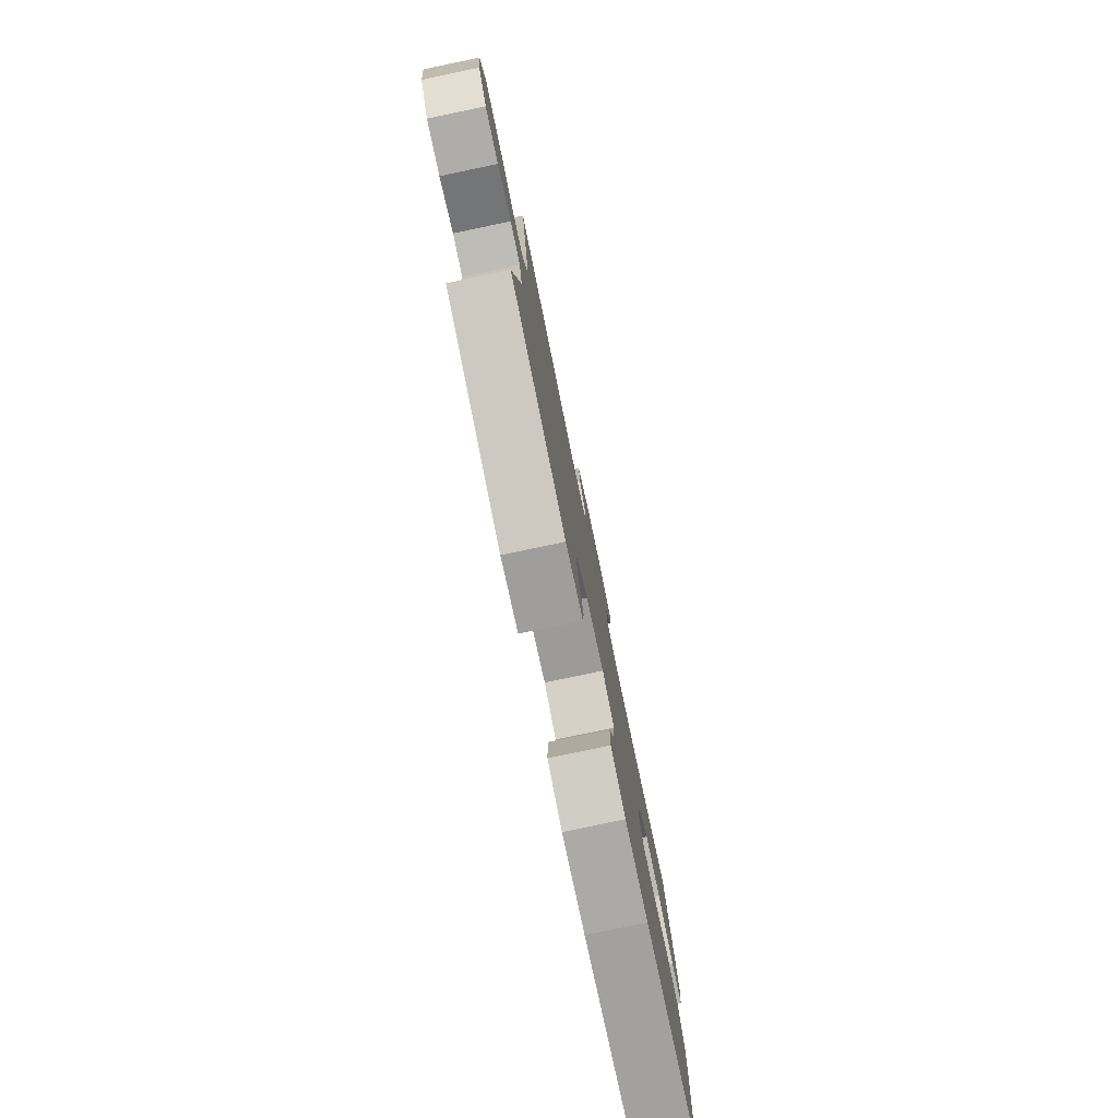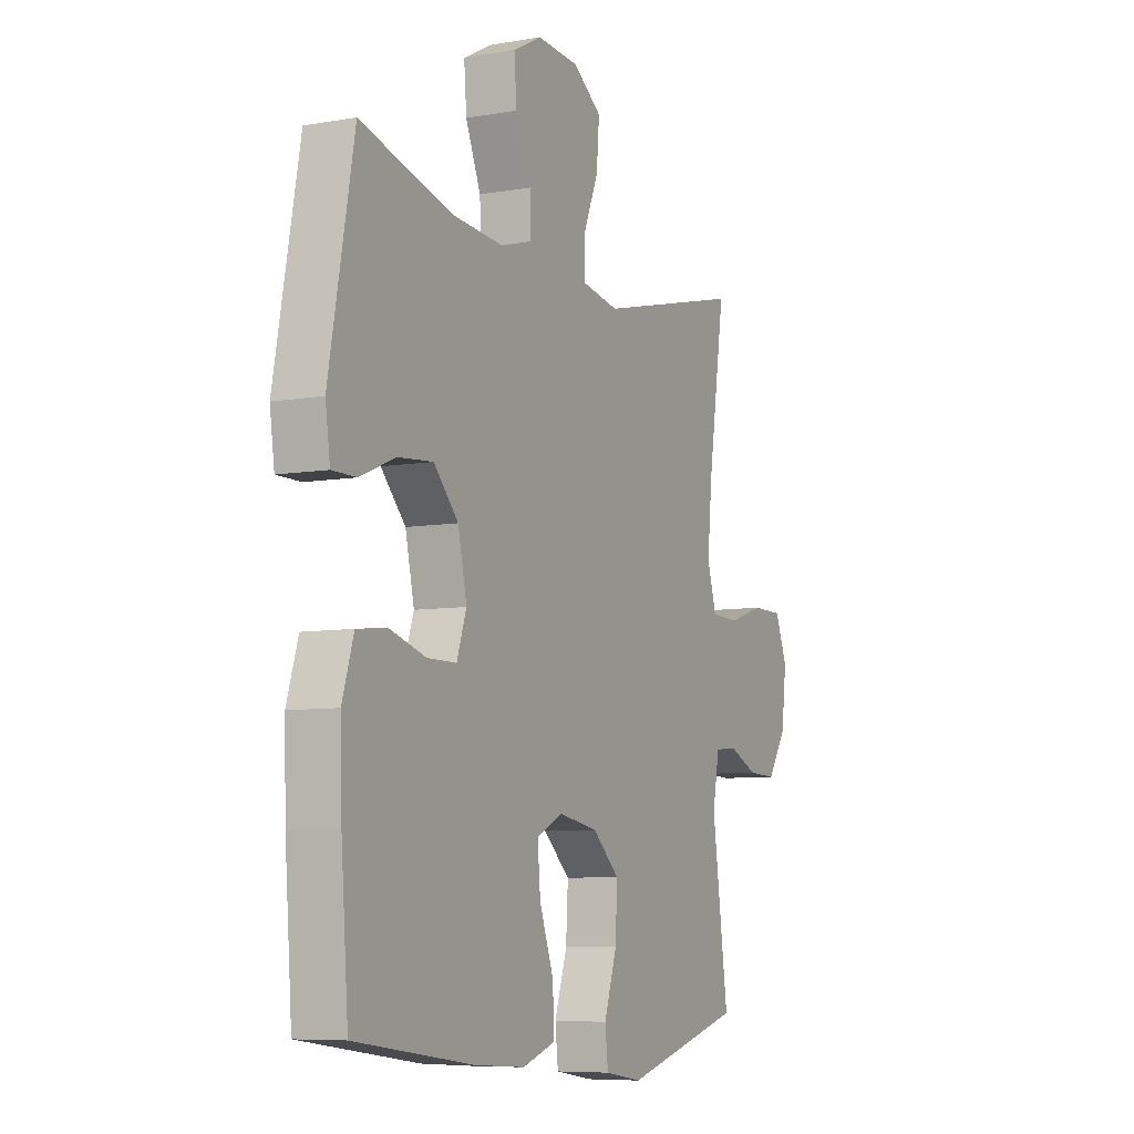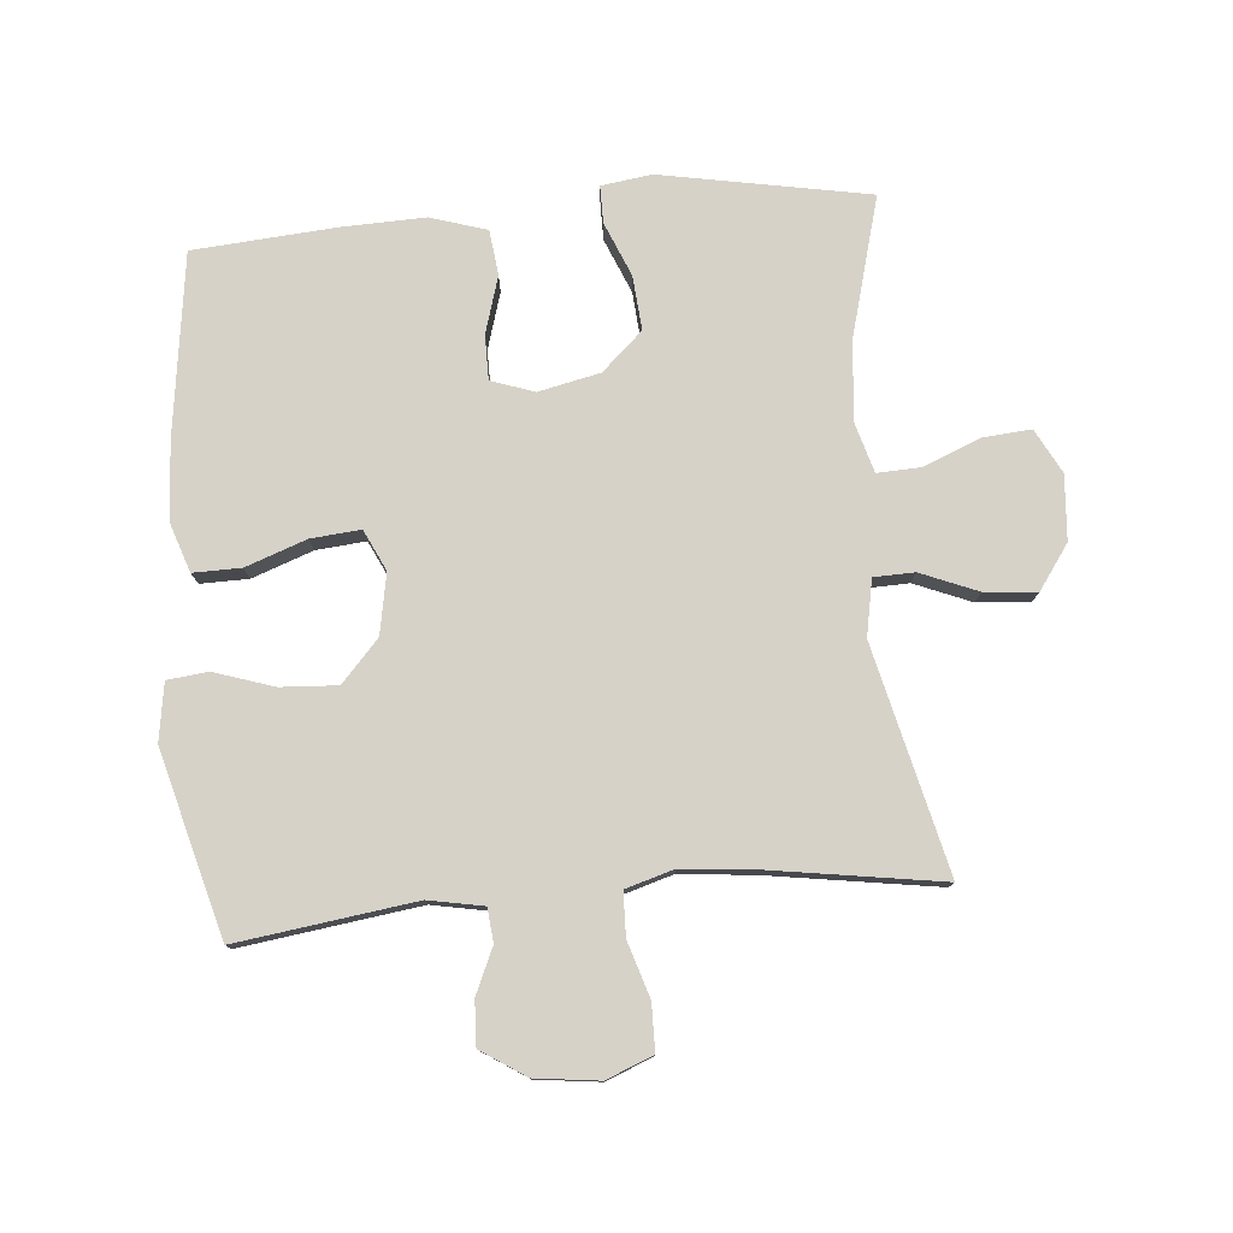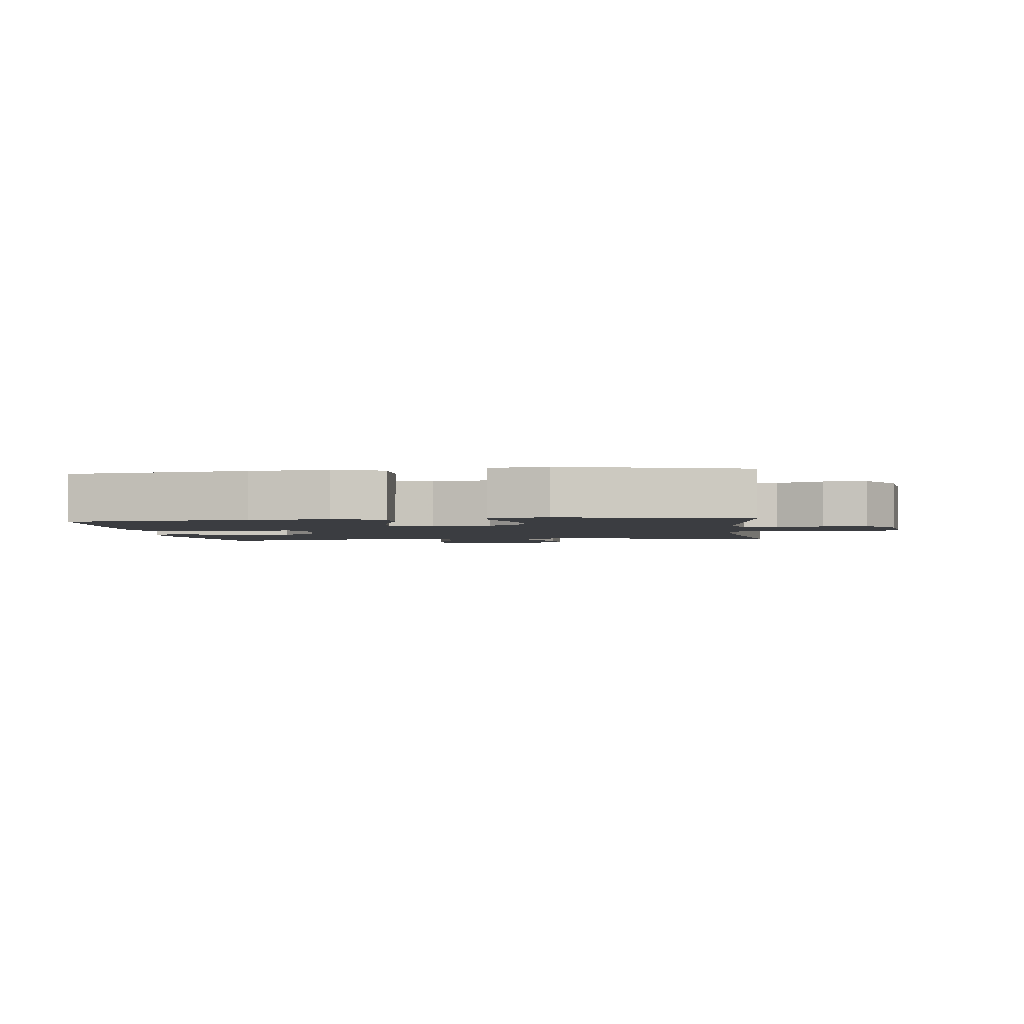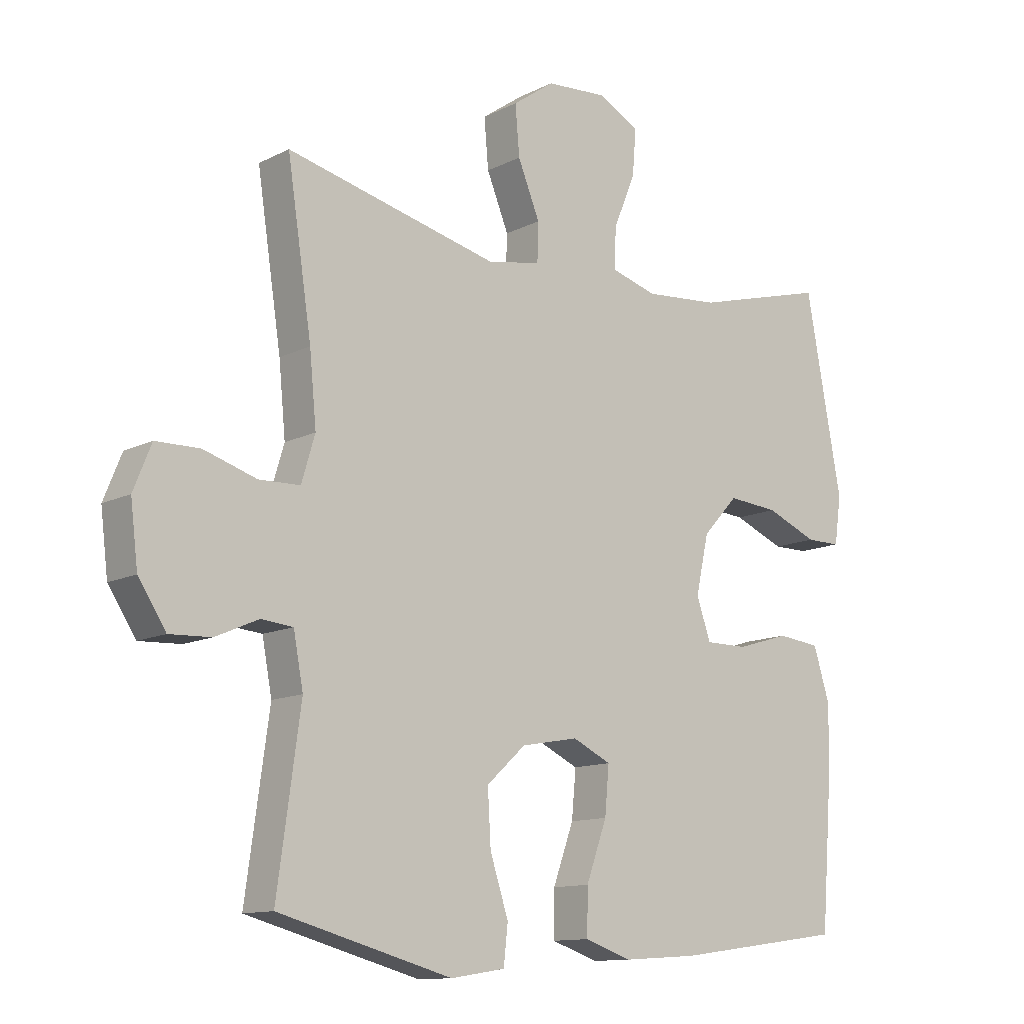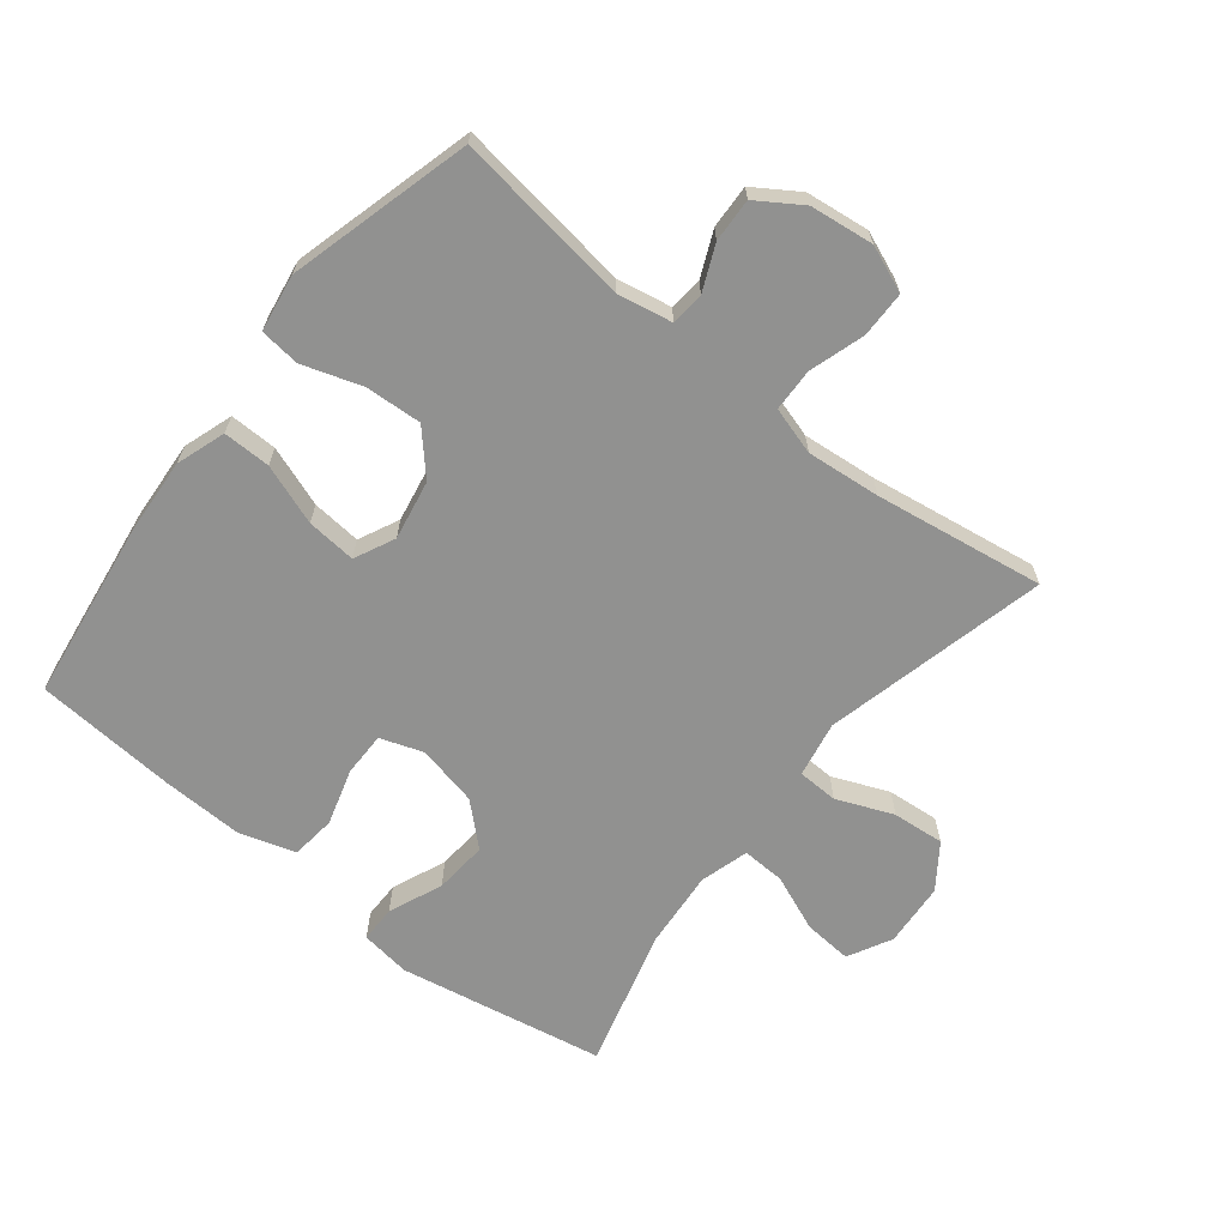
<metadata>
{"format":"obj","ext":"obj","renderer":"f3d","projection":"perspective","resolution":1024,"background":"white","views":[{"elev":-79.6,"azim":-78.2,"up":"+Z"},{"elev":-7.3,"azim":116.7,"up":"+Z"},{"elev":78.1,"azim":-94.9,"up":"+Y"},{"elev":-2.4,"azim":-172.9,"up":"+Y"},{"elev":-12.1,"azim":-40.2,"up":"+Z"},{"elev":-65.9,"azim":-128.4,"up":"+Y"}]}
</metadata>
<code>
v 0.5 0.07 0.5
v 0.559 0.07 0.179
v 0.548 0.07 0.101
v 0.491 0.07 0.101
v 0.407 0.07 0.136
v 0.324 0.07 0.143
v 0.266 0.07 0.08
v 0.245 0.07 -0.015
v 0.268 0.07 -0.082
v 0.337 0.07 -0.082
v 0.424 0.07 -0.056
v 0.494 0.07 -0.064
v 0.521 0.07 -0.151
v 0.517 0.07 -0.279
v 0.5 0.07 -0.5
v 0.221 0.07 -0.538
v 0.1 0.07 -0.546
v 0.023 0.07 -0.52
v 0.024 0.07 -0.446
v 0.058 0.07 -0.352
v 0.065 0.07 -0.275
v 0.002 0.07 -0.245
v -0.091 0.07 -0.262
v -0.155 0.07 -0.32
v -0.15 0.07 -0.408
v -0.12 0.07 -0.5
v -0.127 0.07 -0.563
v -0.216 0.07 -0.577
v -0.5 0.07 -0.5
v -0.462 0.07 -0.225
v -0.478 0.07 -0.14
v -0.53 0.07 -0.135
v -0.6 0.07 -0.166
v -0.668 0.07 -0.169
v -0.713 0.07 -0.1
v -0.725 0.07 -0.001
v -0.696 0.07 0.071
v -0.624 0.07 0.072
v -0.538 0.07 0.045
v -0.471 0.07 0.047
v -0.449 0.07 0.121
v -0.46 0.07 0.236
v -0.5 0.07 0.5
v -0.152 0.07 0.416
v -0.065 0.07 0.432
v -0.063 0.07 0.495
v -0.099 0.07 0.583
v -0.106 0.07 0.664
v -0.038 0.07 0.712
v 0.062 0.07 0.719
v 0.13 0.07 0.683
v 0.124 0.07 0.608
v 0.088 0.07 0.52
v 0.085 0.07 0.453
v 0.161 0.07 0.431
v 0.282 0.07 0.441
v 0.5 0 0.5
v 0.559 0 0.179
v 0.548 0 0.101
v 0.491 0 0.101
v 0.407 0 0.136
v 0.324 0 0.143
v 0.266 0 0.08
v 0.245 0 -0.015
v 0.268 0 -0.082
v 0.337 0 -0.082
v 0.424 0 -0.056
v 0.494 0 -0.064
v 0.521 0 -0.151
v 0.517 0 -0.279
v 0.5 0 -0.5
v 0.221 0 -0.538
v 0.1 0 -0.546
v 0.023 0 -0.52
v 0.024 0 -0.446
v 0.058 0 -0.352
v 0.065 0 -0.275
v 0.002 0 -0.245
v -0.091 0 -0.262
v -0.155 0 -0.32
v -0.15 0 -0.408
v -0.12 0 -0.5
v -0.127 0 -0.563
v -0.216 0 -0.577
v -0.5 0 -0.5
v -0.462 0 -0.225
v -0.478 0 -0.14
v -0.53 0 -0.135
v -0.6 0 -0.166
v -0.668 0 -0.169
v -0.713 0 -0.1
v -0.725 0 -0.001
v -0.696 0 0.071
v -0.624 0 0.072
v -0.538 0 0.045
v -0.471 0 0.047
v -0.449 0 0.121
v -0.46 0 0.236
v -0.5 0 0.5
v -0.152 0 0.416
v -0.065 0 0.432
v -0.063 0 0.495
v -0.099 0 0.583
v -0.106 0 0.664
v -0.038 0 0.712
v 0.062 0 0.719
v 0.13 0 0.683
v 0.124 0 0.608
v 0.088 0 0.52
v 0.085 0 0.453
v 0.161 0 0.431
v 0.282 0 0.441
f 50 51 52 53
f 50 53 54
f 49 50 54
f 46 47 48 49
f 45 46 49 54
f 44 45 54 55
f 42 43 44
f 41 42 44 55
f 36 37 38 39
f 36 39 40
f 35 36 40
f 32 33 34 35
f 31 32 35 40
f 30 31 40 41
f 28 29 30
f 25 26 27 28
f 24 25 28 30
f 23 24 30 41
f 17 18 19 20
f 17 20 21
f 16 17 21
f 15 16 21
f 14 15 21
f 13 14 21 22
f 10 11 12 13
f 9 10 13 22
f 2 3 4 5
f 56 1 2 5
f 56 5 6
f 55 56 6 7
f 41 55 7 8
f 22 23 41
f 8 9 22 41
f 109 108 107 106
f 110 109 106
f 110 106 105
f 105 104 103 102
f 110 105 102 101
f 111 110 101 100
f 100 99 98
f 111 100 98 97
f 95 94 93 92
f 96 95 92
f 96 92 91
f 91 90 89 88
f 96 91 88 87
f 97 96 87 86
f 86 85 84
f 84 83 82 81
f 86 84 81 80
f 97 86 80 79
f 76 75 74 73
f 77 76 73
f 77 73 72
f 77 72 71
f 77 71 70
f 78 77 70 69
f 69 68 67 66
f 78 69 66 65
f 61 60 59 58
f 61 58 57 112
f 62 61 112
f 63 62 112 111
f 64 63 111 97
f 97 79 78
f 97 78 65 64
f 1 57 58 2
f 2 58 59 3
f 3 59 60 4
f 4 60 61 5
f 5 61 62 6
f 6 62 63 7
f 7 63 64 8
f 8 64 65 9
f 9 65 66 10
f 10 66 67 11
f 11 67 68 12
f 12 68 69 13
f 13 69 70 14
f 14 70 71 15
f 15 71 72 16
f 16 72 73 17
f 17 73 74 18
f 18 74 75 19
f 19 75 76 20
f 20 76 77 21
f 21 77 78 22
f 22 78 79 23
f 23 79 80 24
f 24 80 81 25
f 25 81 82 26
f 26 82 83 27
f 27 83 84 28
f 28 84 85 29
f 29 85 86 30
f 30 86 87 31
f 31 87 88 32
f 32 88 89 33
f 33 89 90 34
f 34 90 91 35
f 35 91 92 36
f 36 92 93 37
f 37 93 94 38
f 38 94 95 39
f 39 95 96 40
f 40 96 97 41
f 41 97 98 42
f 42 98 99 43
f 43 99 100 44
f 44 100 101 45
f 45 101 102 46
f 46 102 103 47
f 47 103 104 48
f 48 104 105 49
f 49 105 106 50
f 50 106 107 51
f 51 107 108 52
f 52 108 109 53
f 53 109 110 54
f 54 110 111 55
f 55 111 112 56
f 56 112 57 1

</code>
